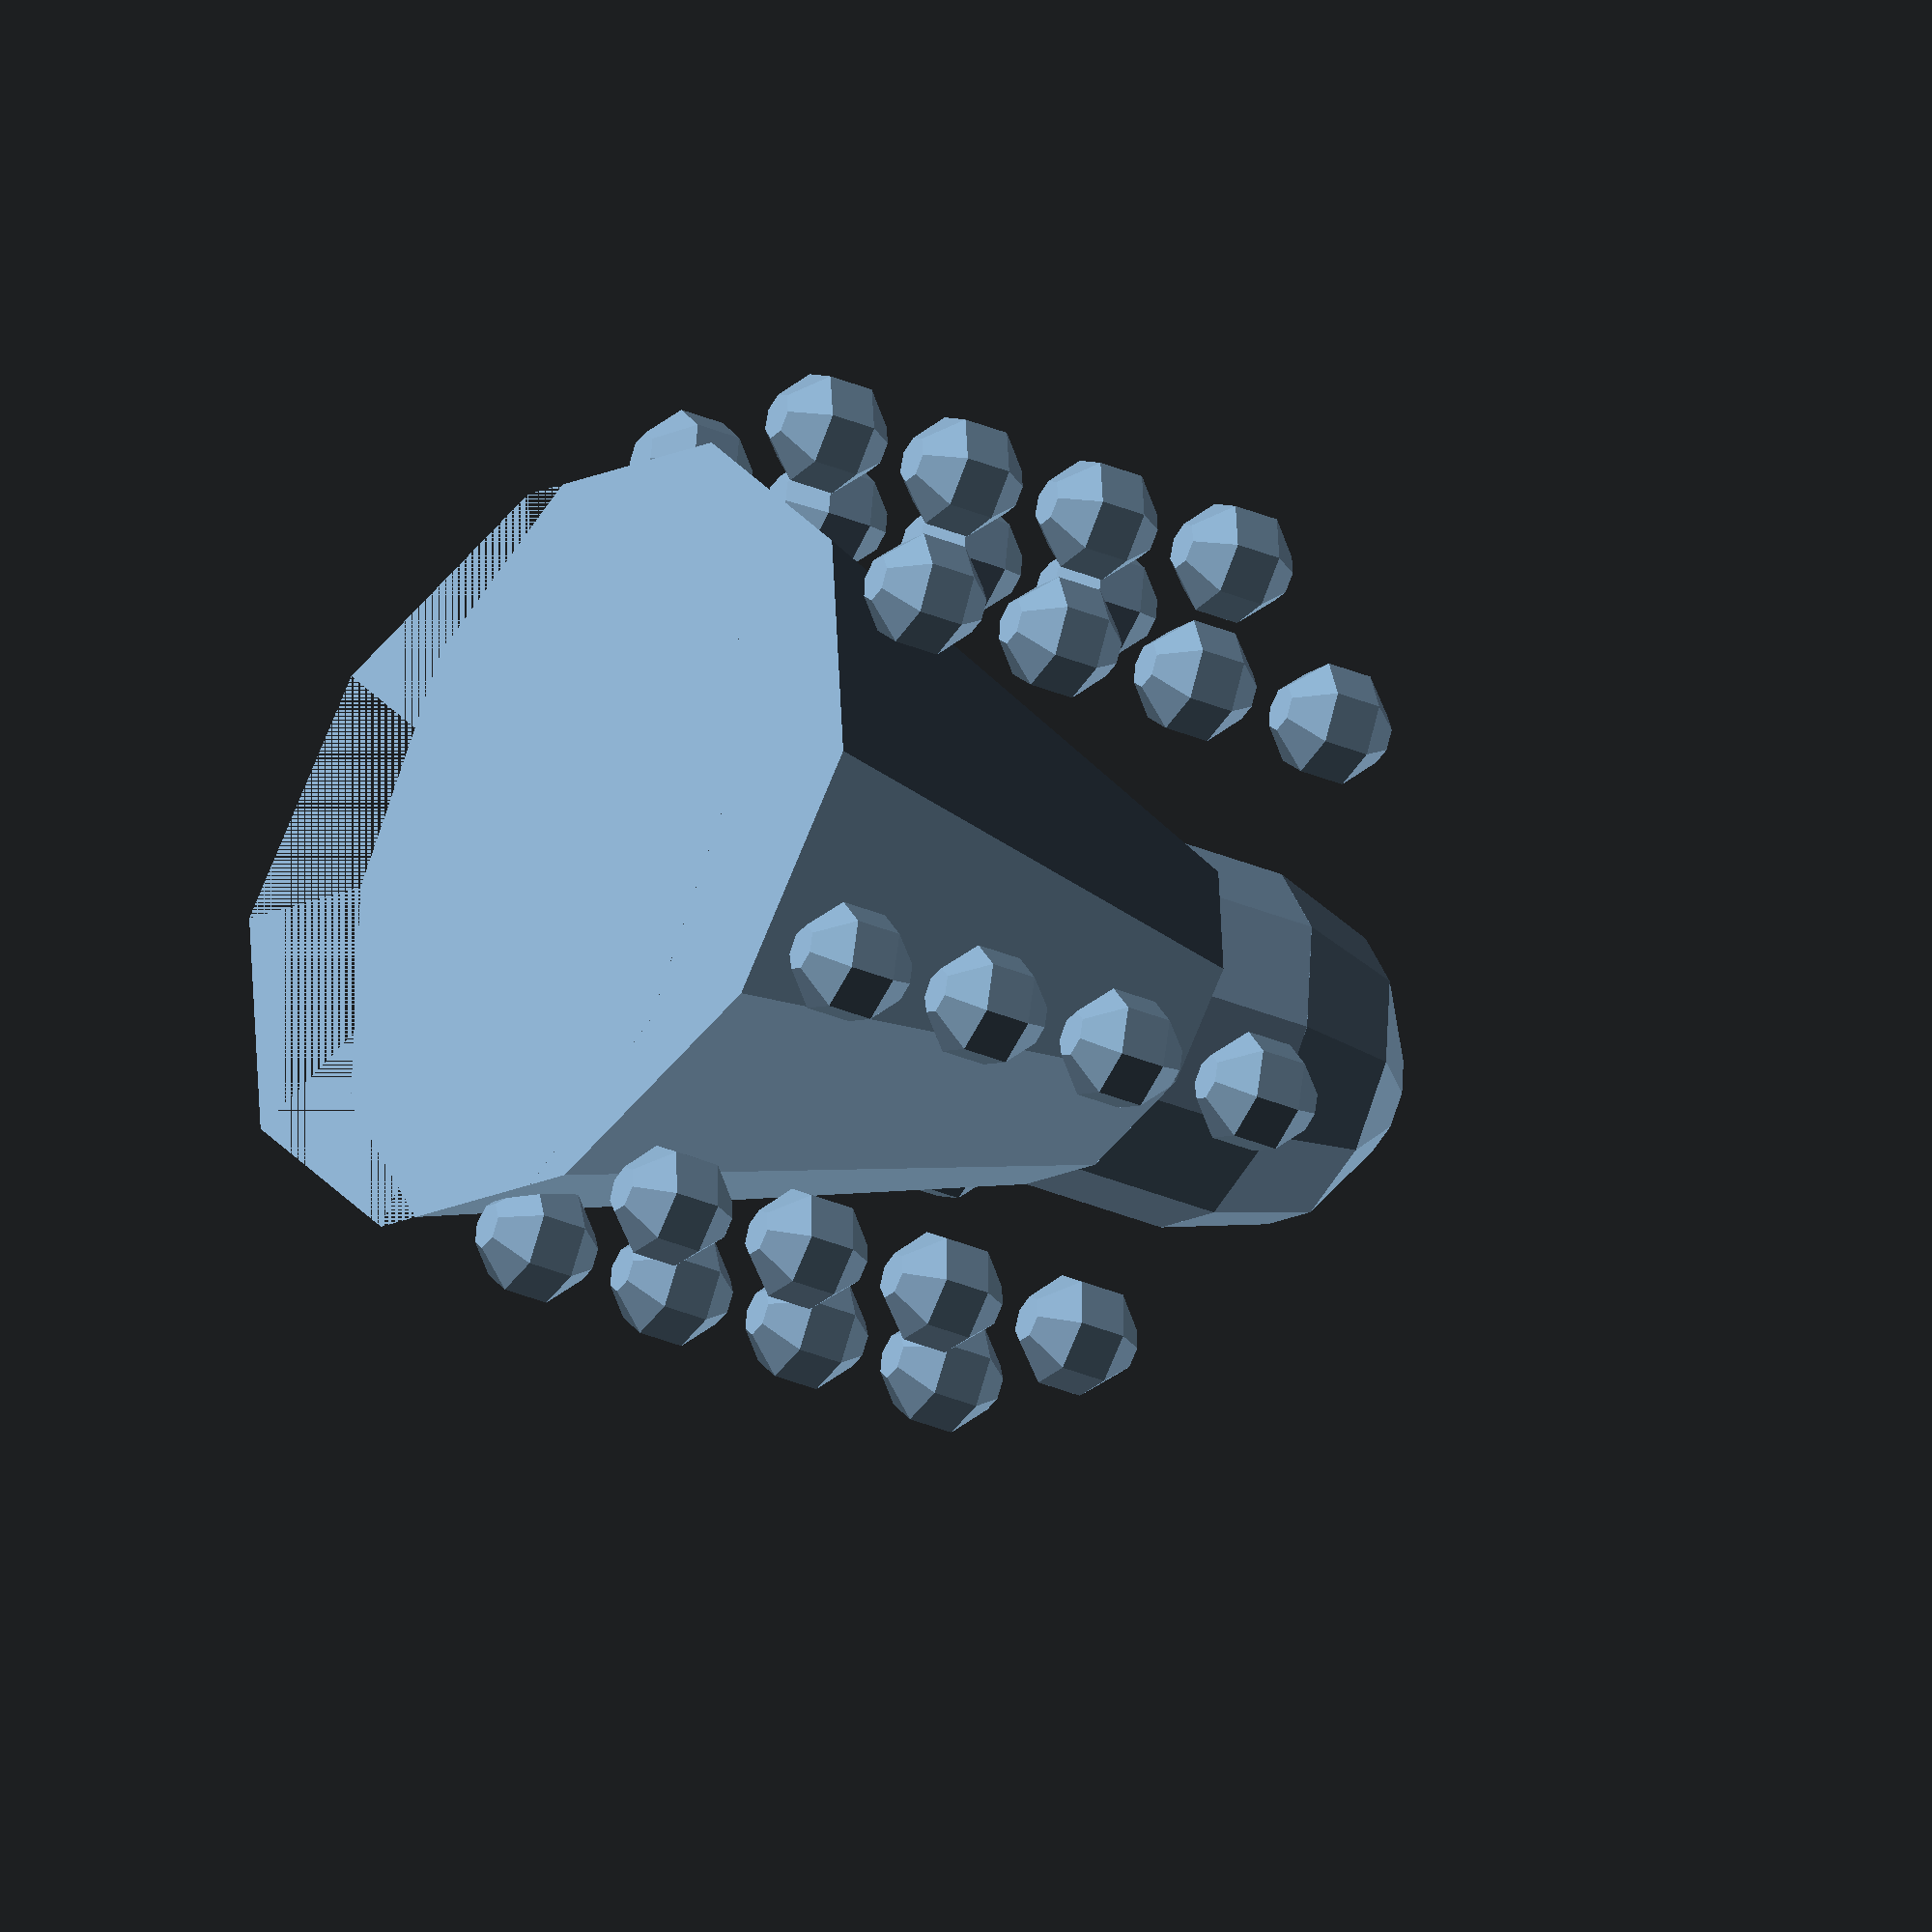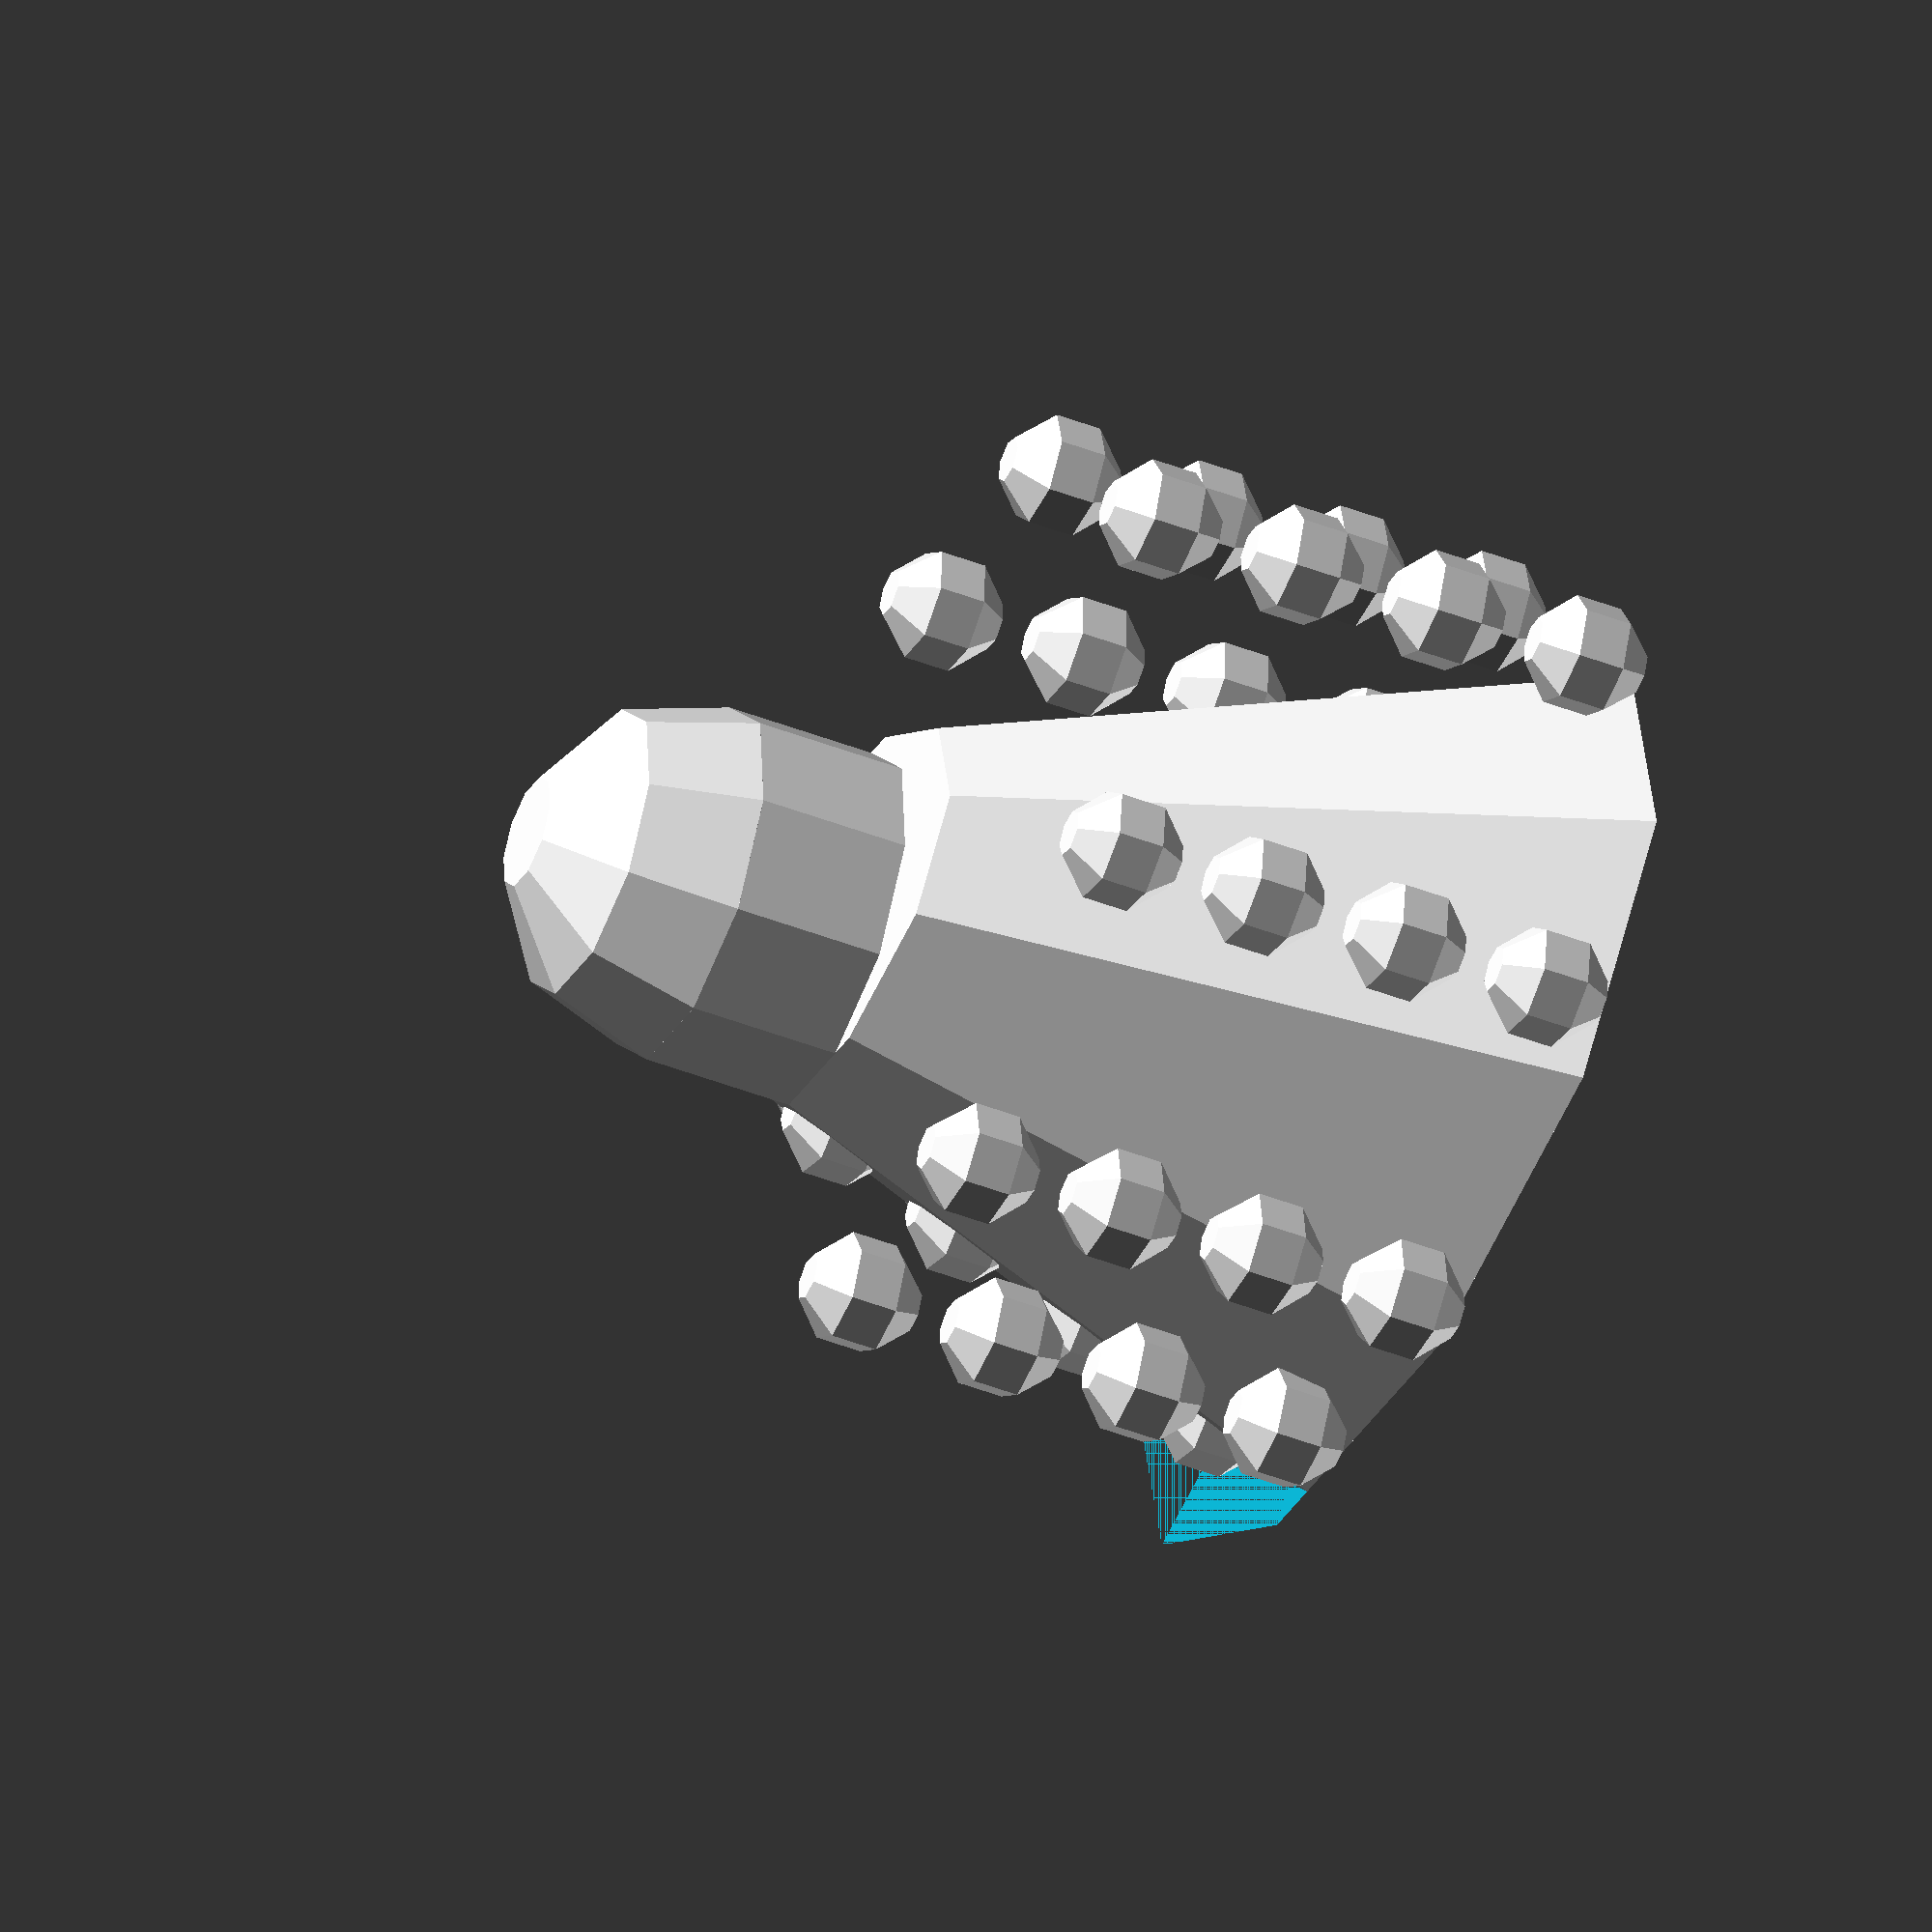
<openscad>
module koerper() {
	difference() {
		scale([1.6,1,1]) 
			cylinder(r1=13, r2=6, h=20, $fn=10);
		translate([0, -15, 0]) cube(30);
	}
	cylinder(r1=13, r2=6, h=20, $fn=10);
}
module hals() {
	difference() {
		//translate([0, 0, 20]) scale([1.6,1,1]) cylinder(r1=6, r2=6, h=5, $fn=10);
		//translate([0, -15, 0]) cube(30);
	}
	translate([0, 0, 20]) cylinder(r1=6, r2=6, h=5, $fn=10);
}
module kopf() {
	difference() {
		//translate([0, 0, 25]) scale([1.6,1,1]) sphere(r=6, $fn=10);
		//translate([0, -6, 19]) cube(12);
	}
	translate([0, 0, 25]) sphere(r=6, $fn=10);
}

union() {
	koerper();
	hals();
	kopf();


	// Dalek-Knöpfe
	for (z=[-2 : 7]) {
		rotate(a=[0, 0, z*36+18]) {
			for (i=[0 : 3]) {
				if (z>1) {
					translate([
						sqrt(
							pow(1.6*13*cos((36*z)+18), 2) + pow(13*sin((z*36)+18), 2)
						),
						0,
						5*i+2.5]) sphere(r=2);
//					translate([1.6*(12-(35*i+17.5)/20), 0, 5*i+2.5])
//						sphere(r=2);
				} else {
					translate([12-(35*i+17.5)/20, 0, 5*i+2.5]) 
						sphere(r=2);
				}
			}
		}
	}

}

</openscad>
<views>
elev=214.0 azim=157.4 roll=299.8 proj=o view=wireframe
elev=224.6 azim=14.1 roll=114.5 proj=o view=wireframe
</views>
